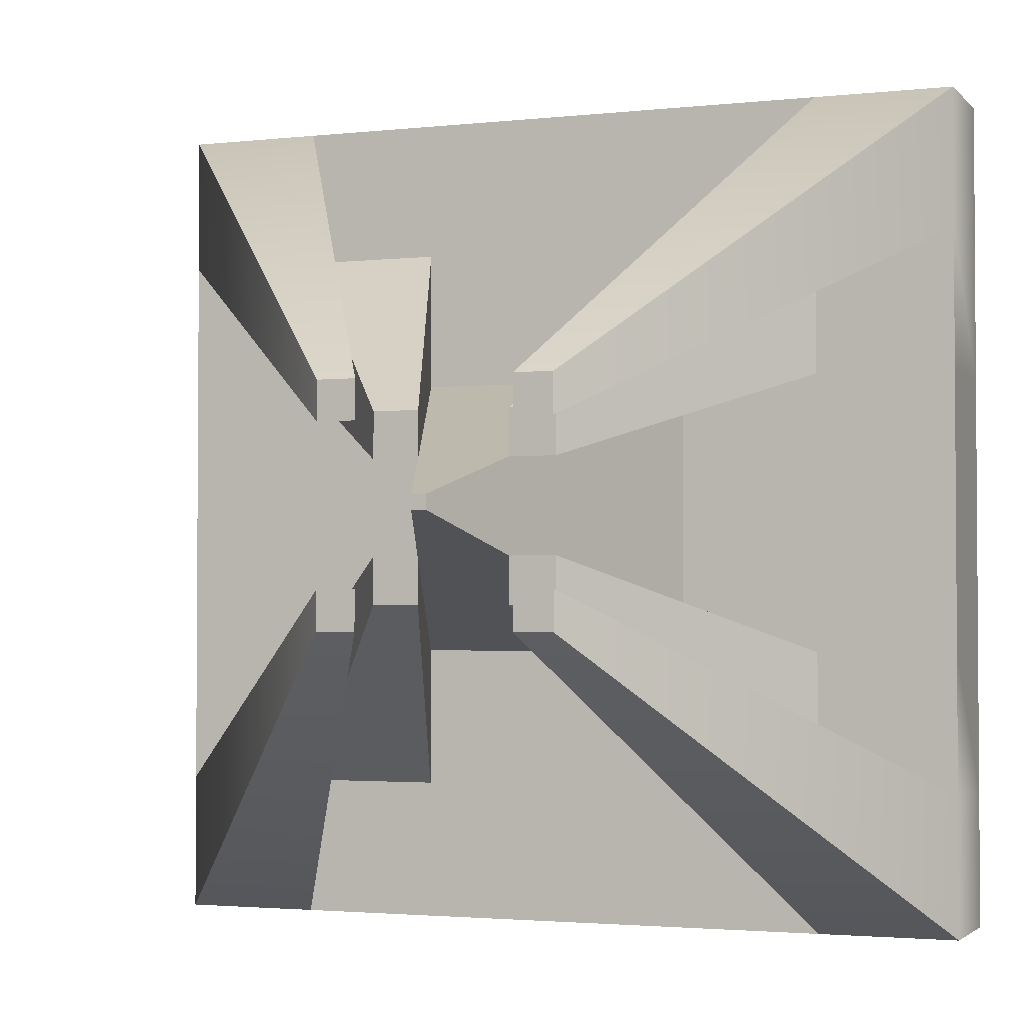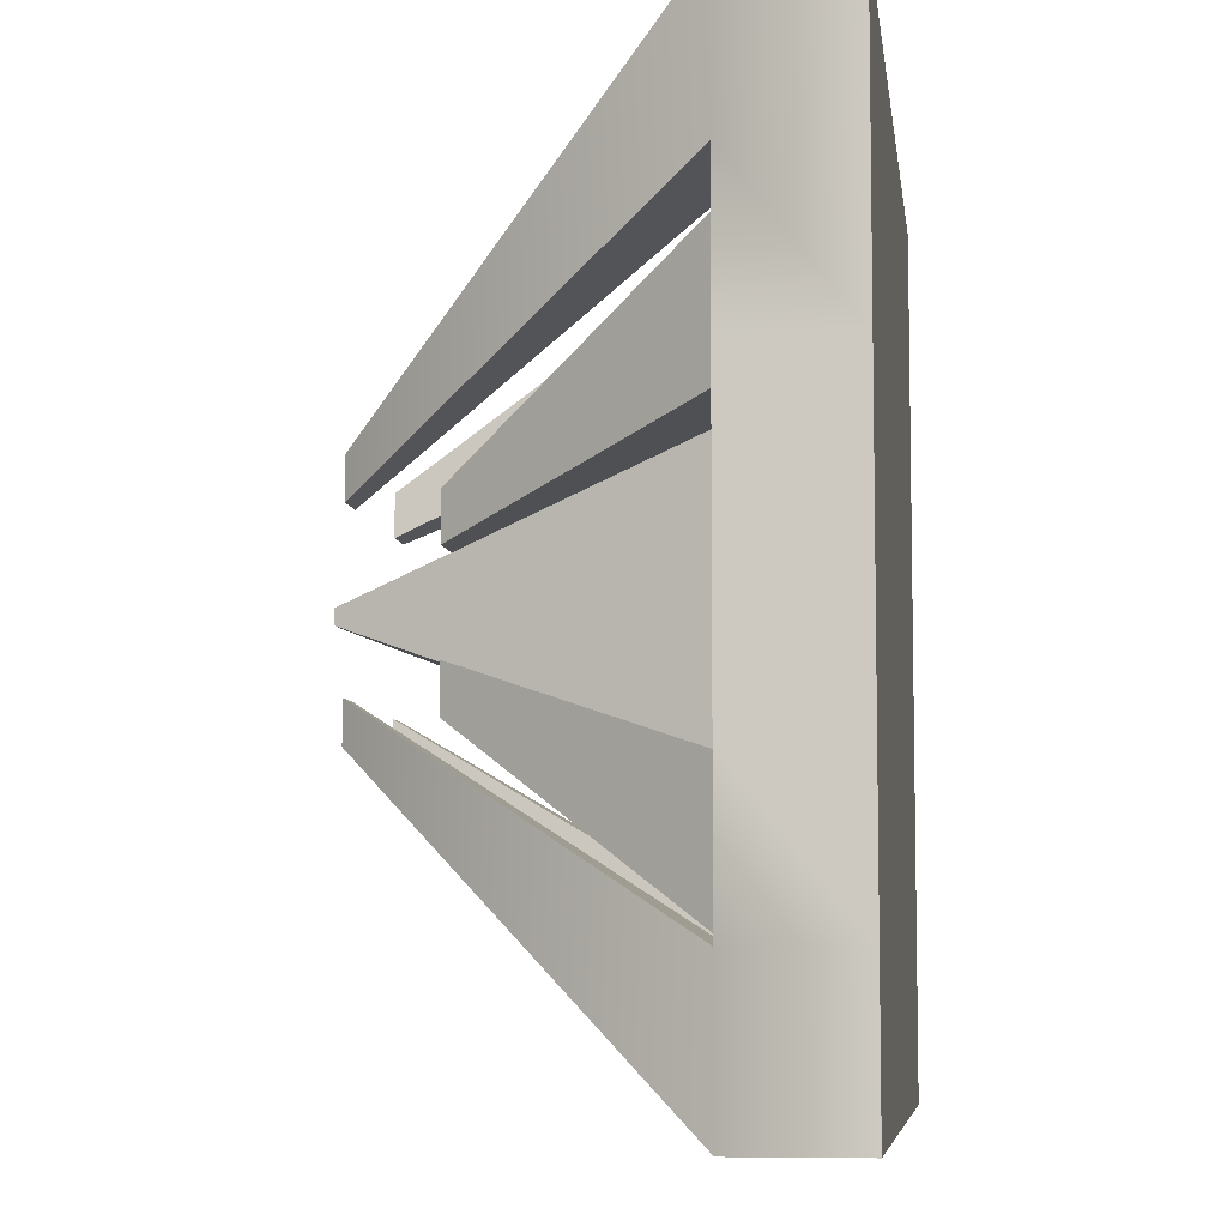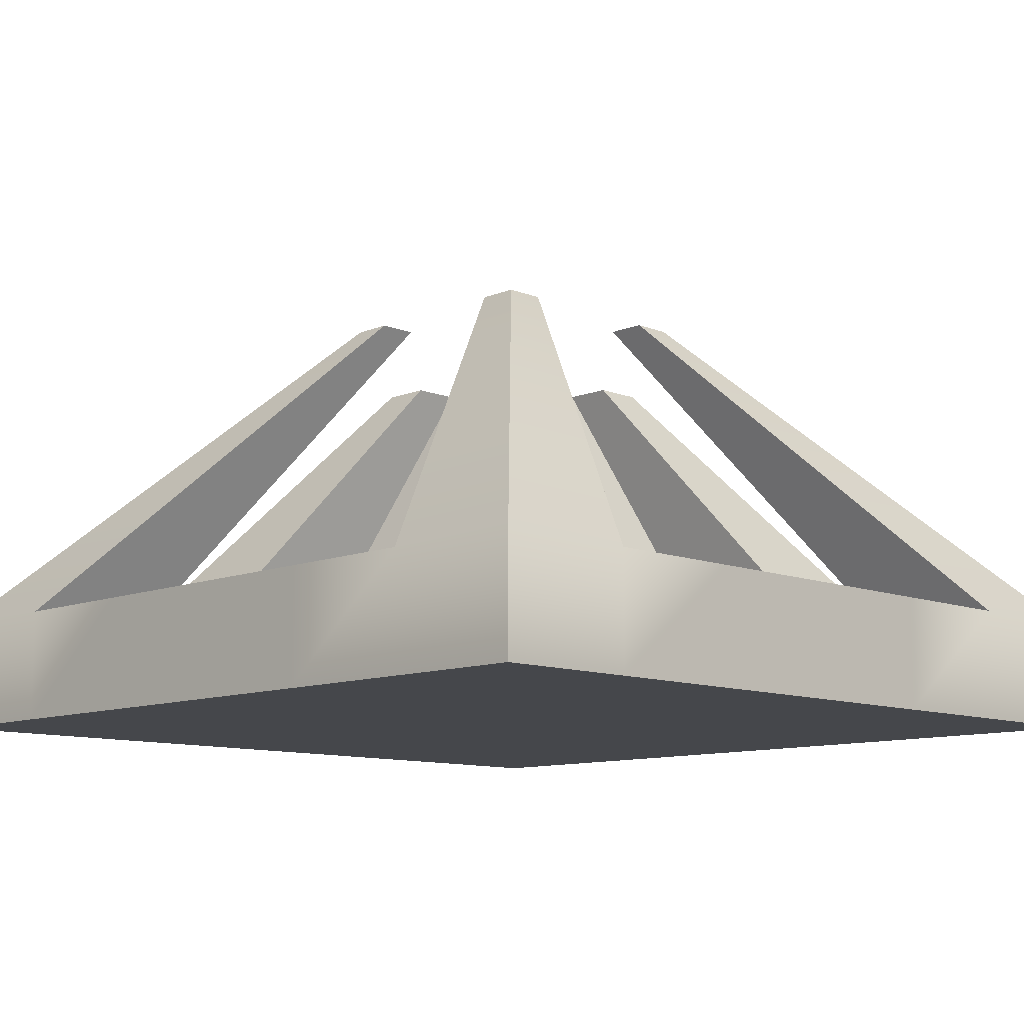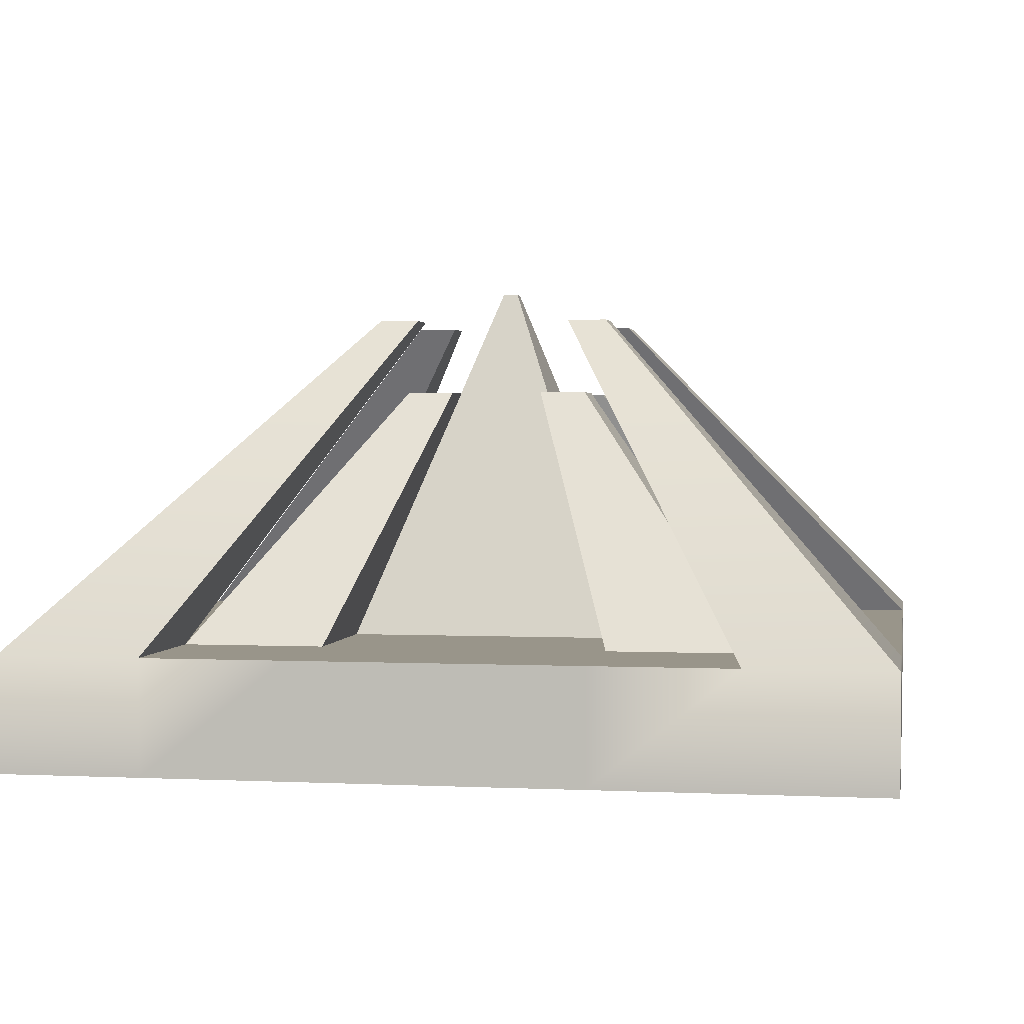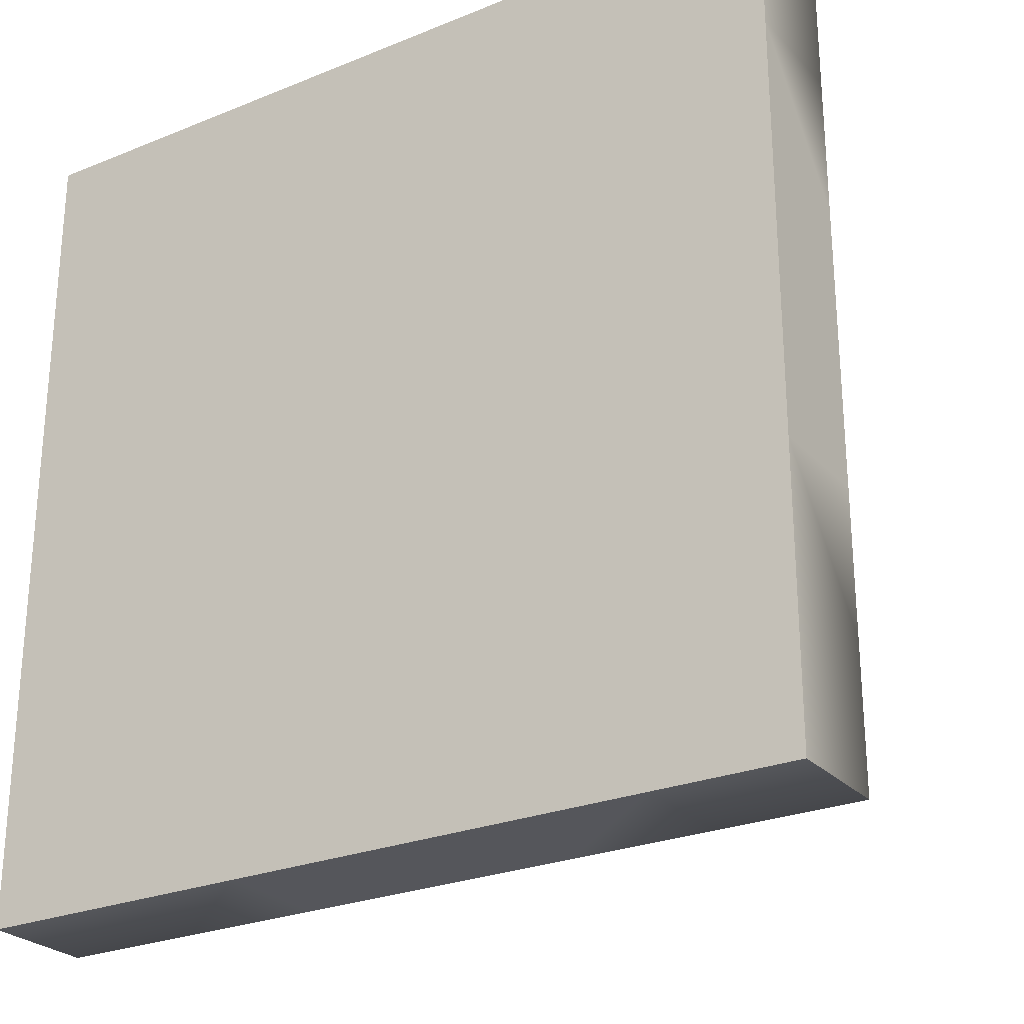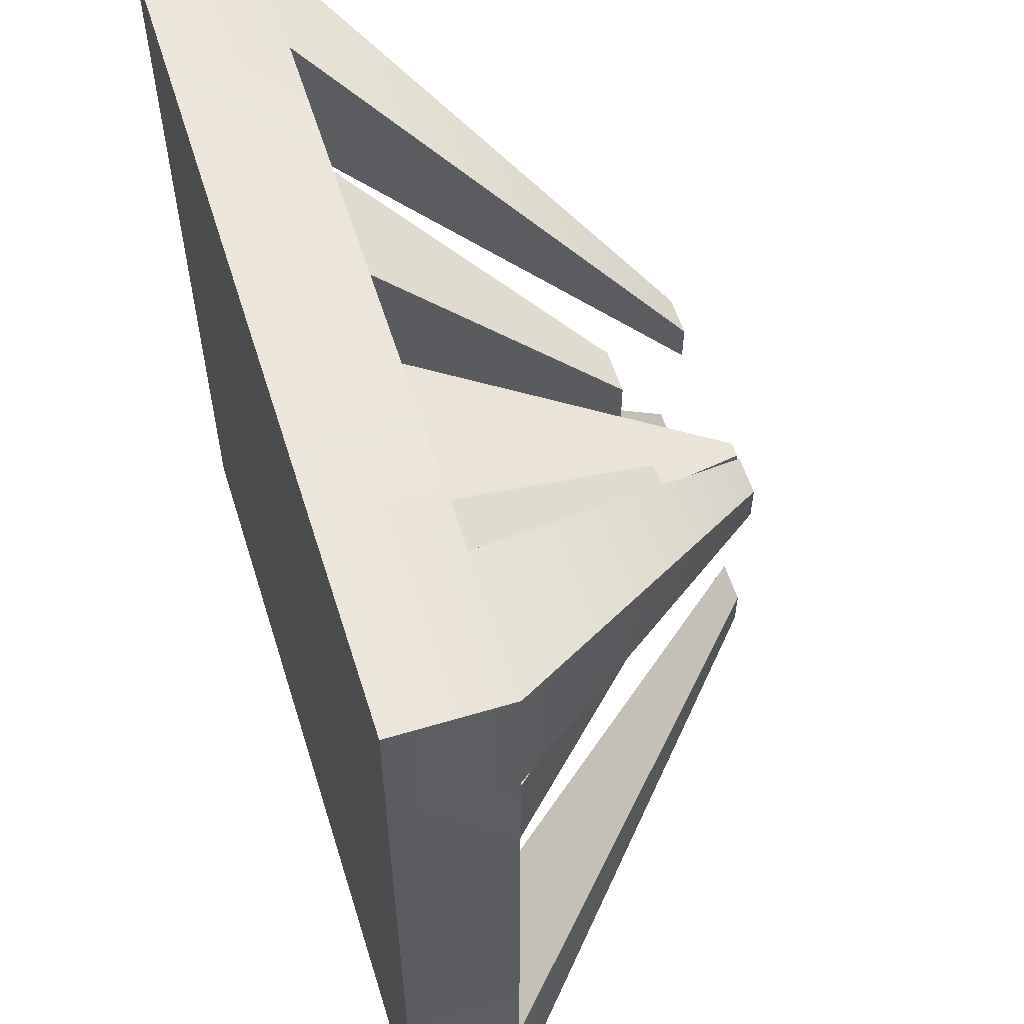
<metadata>
{"format":"obj","ext":"obj","renderer":"f3d","projection":"perspective","resolution":1024,"background":"white","views":[{"elev":-2.4,"azim":-158.9,"up":"+Z"},{"elev":-7.0,"azim":-82.5,"up":"+Z"},{"elev":-10.6,"azim":45.3,"up":"+Y"},{"elev":2.0,"azim":99.9,"up":"+Y"},{"elev":-26.2,"azim":32.7,"up":"+Z"},{"elev":57.5,"azim":72.7,"up":"+Z"}]}
</metadata>
<code>
g default
v -7.5 4.052 7.5
v -5 4.052 7.5
v -2.5 4.052 7.5
v 0 4.052 7.5
v 2.5 4.052 7.5
v 5 4.052 7.5
v 7.5 4.052 7.5
v -7.5 6.052 7.5
v -5 6.052 7.5
v -2.5 6.052 7.5
v 0 6.052 7.5
v 2.5 6.052 7.5
v 5 6.052 7.5
v 7.5 6.052 7.5
v -7.5 6.052 5
v -5 6.052 5
v -2.5 6.052 5
v 0 6.052 5
v 2.5 6.052 5
v 5 6.052 5
v 7.5 6.052 5
v -7.5 6.052 2.5
v -5 6.052 2.5
v -2.5 6.052 2.5
v 0 6.052 2.5
v 2.5 6.052 2.5
v 5 6.052 2.5
v 7.5 6.052 2.5
v -7.5 6.052 0
v -5 6.052 0
v -2.5 6.052 0
v 2.5 6.052 0
v 5 6.052 0
v 7.5 6.052 0
v -7.5 6.052 -2.5
v -5 6.052 -2.5
v -2.5 6.052 -2.5
v 0 6.052 -2.5
v 2.5 6.052 -2.5
v 5 6.052 -2.5
v 7.5 6.052 -2.5
v -7.5 6.052 -5
v -5 6.052 -5
v -2.5 6.052 -5
v 0 6.052 -5
v 2.5 6.052 -5
v 5 6.052 -5
v 7.5 6.052 -5
v -7.5 6.052 -7.5
v -5 6.052 -7.5
v -2.5 6.052 -7.5
v 0 6.052 -7.5
v 2.5 6.052 -7.5
v 5 6.052 -7.5
v 7.5 6.052 -7.5
v -7.5 4.052 -7.5
v -5 4.052 -7.5
v -2.5 4.052 -7.5
v 0 4.052 -7.5
v 2.5 4.052 -7.5
v 5 4.052 -7.5
v 7.5 4.052 -7.5
v -7.5 4.052 -5
v -5 4.052 -5
v -2.5 4.052 -5
v 0 4.052 -5
v 2.5 4.052 -5
v 5 4.052 -5
v 7.5 4.052 -5
v -7.5 4.052 -2.5
v -5 4.052 -2.5
v -2.5 4.052 -2.5
v 0 4.052 -2.5
v 2.5 4.052 -2.5
v 5 4.052 -2.5
v 7.5 4.052 -2.5
v -7.5 4.052 0
v -5 4.052 0
v -2.5 4.052 0
v 0 4.052 0
v 2.5 4.052 0
v 5 4.052 0
v 7.5 4.052 0
v -7.5 4.052 2.5
v -5 4.052 2.5
v -2.5 4.052 2.5
v 0 4.052 2.5
v 2.5 4.052 2.5
v 5 4.052 2.5
v 7.5 4.052 2.5
v -7.5 4.052 5
v -5 4.052 5
v -2.5 4.052 5
v 0 4.052 5
v 2.5 4.052 5
v 5 4.052 5
v 7.5 4.052 5
v -2.114 11.87 2.114
v -1.409 11.87 2.114
v -1.409 11.87 1.409
v -2.114 11.87 1.409
v 1.409 11.87 2.114
v 2.114 11.87 2.114
v 2.114 11.87 1.409
v 1.409 11.87 1.409
v -2.114 11.87 -1.409
v -1.409 11.87 -1.409
v -1.409 11.87 -2.114
v -2.114 11.87 -2.114
v 1.409 11.87 -1.409
v 2.114 11.87 -1.409
v 2.114 11.87 -2.114
v 1.409 11.87 -2.114
v -1.669 10.55 1.669
v -0.8347 10.55 1.669
v -0.8347 10.55 0.8347
v -1.669 10.55 0.8347
v 0.8347 10.55 1.669
v 1.669 10.55 1.669
v 1.669 10.55 0.8347
v 0.8347 10.55 0.8347
v -1.669 10.55 -0.8347
v -0.8347 10.55 -0.8347
v -0.8347 10.55 -1.669
v -1.669 10.55 -1.669
v 0.8347 10.55 -0.8347
v 1.669 10.55 -0.8347
v 1.669 10.55 -1.669
v 0.8347 10.55 -1.669
v -0.1345 12.46 0.1345
v 0 12.46 0.1345
v 0 12.46 -0
v -0.1345 12.46 0
v 0.1345 12.46 0.1345
v 0.1345 12.46 0
v 0 12.46 -0.1345
v -0.1345 12.46 -0.1345
v 0.1345 12.46 -0.1345
g pCube1
f 1 2 9 8
f 2 3 10 9
f 3 4 11 10
f 4 5 12 11
f 5 6 13 12
f 6 7 14 13
f 98 99 100 101
f 9 10 17 16
f 10 11 18 17
f 11 12 19 18
f 12 13 20 19
f 102 103 104 105
f 15 16 23 22
f 114 115 116 117
f 17 18 25 24
f 18 19 26 25
f 118 119 120 121
f 20 21 28 27
f 22 23 30 29
f 23 24 31 30
f 130 131 132 133
f 131 134 135 132
f 26 27 33 32
f 27 28 34 33
f 29 30 36 35
f 30 31 37 36
f 133 132 136 137
f 132 135 138 136
f 32 33 40 39
f 33 34 41 40
f 35 36 43 42
f 122 123 124 125
f 37 38 45 44
f 38 39 46 45
f 126 127 128 129
f 40 41 48 47
f 106 107 108 109
f 43 44 51 50
f 44 45 52 51
f 45 46 53 52
f 46 47 54 53
f 110 111 112 113
f 49 50 57 56
f 50 51 58 57
f 51 52 59 58
f 52 53 60 59
f 53 54 61 60
f 54 55 62 61
f 56 57 64 63
f 57 58 65 64
f 58 59 66 65
f 59 60 67 66
f 60 61 68 67
f 61 62 69 68
f 63 64 71 70
f 64 65 72 71
f 65 66 73 72
f 66 67 74 73
f 67 68 75 74
f 68 69 76 75
f 70 71 78 77
f 71 72 79 78
f 72 73 80 79
f 73 74 81 80
f 74 75 82 81
f 75 76 83 82
f 77 78 85 84
f 78 79 86 85
f 79 80 87 86
f 80 81 88 87
f 81 82 89 88
f 82 83 90 89
f 84 85 92 91
f 85 86 93 92
f 86 87 94 93
f 87 88 95 94
f 88 89 96 95
f 89 90 97 96
f 91 92 2 1
f 92 93 3 2
f 93 94 4 3
f 94 95 5 4
f 95 96 6 5
f 96 97 7 6
f 69 62 55 48
f 76 69 48 41
f 83 76 41 34
f 90 83 34 28
f 97 90 28 21
f 7 97 21 14
f 56 63 42 49
f 63 70 35 42
f 70 77 29 35
f 77 84 22 29
f 84 91 15 22
f 91 1 8 15
f 8 9 99 98
f 9 16 100 99
f 16 15 101 100
f 15 8 98 101
f 13 14 103 102
f 14 21 104 103
f 21 20 105 104
f 20 13 102 105
f 42 43 107 106
f 43 50 108 107
f 50 49 109 108
f 49 42 106 109
f 47 48 111 110
f 48 55 112 111
f 55 54 113 112
f 54 47 110 113
f 16 17 115 114
f 17 24 116 115
f 24 23 117 116
f 23 16 114 117
f 19 20 119 118
f 20 27 120 119
f 27 26 121 120
f 26 19 118 121
f 36 37 123 122
f 37 44 124 123
f 44 43 125 124
f 43 36 122 125
f 39 40 127 126
f 40 47 128 127
f 47 46 129 128
f 46 39 126 129
f 24 25 131 130
f 31 24 130 133
f 25 26 134 131
f 26 32 135 134
f 38 37 137 136
f 37 31 133 137
f 32 39 138 135
f 39 38 136 138

</code>
